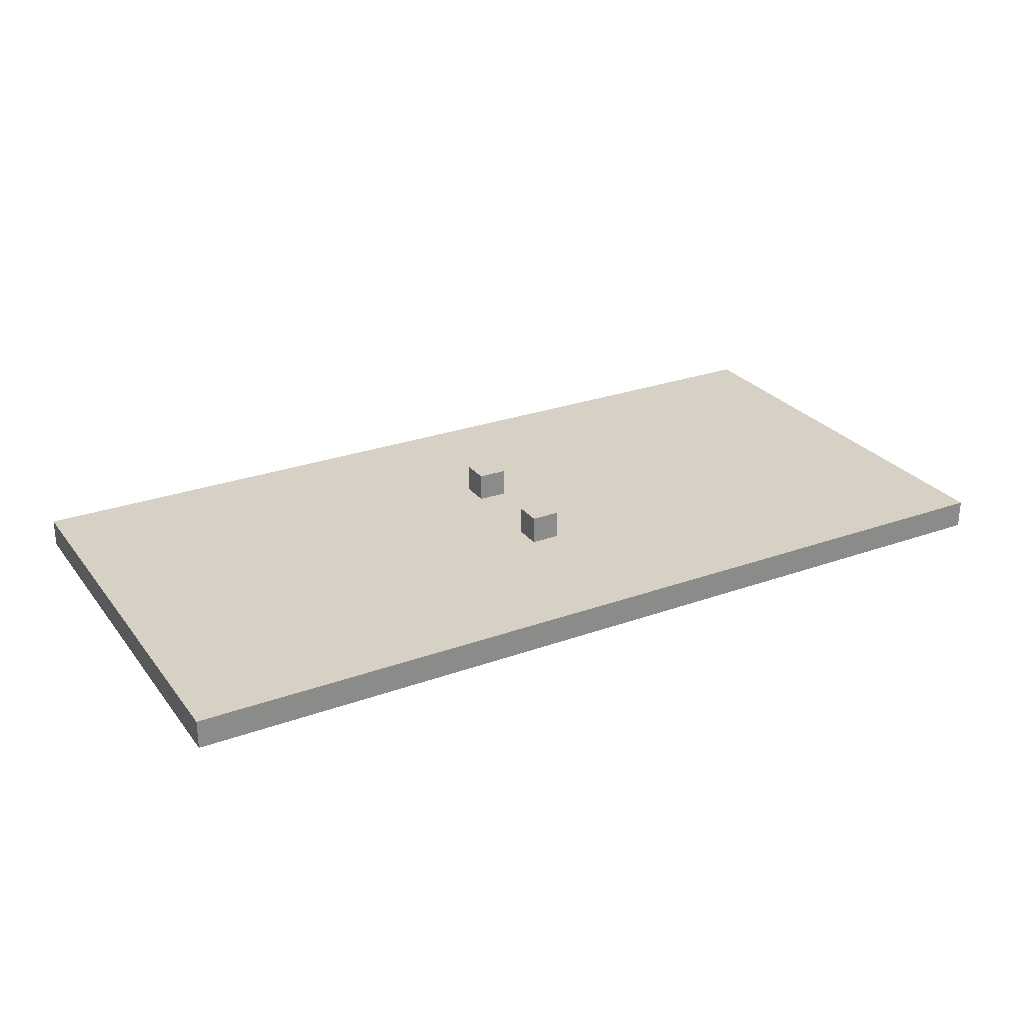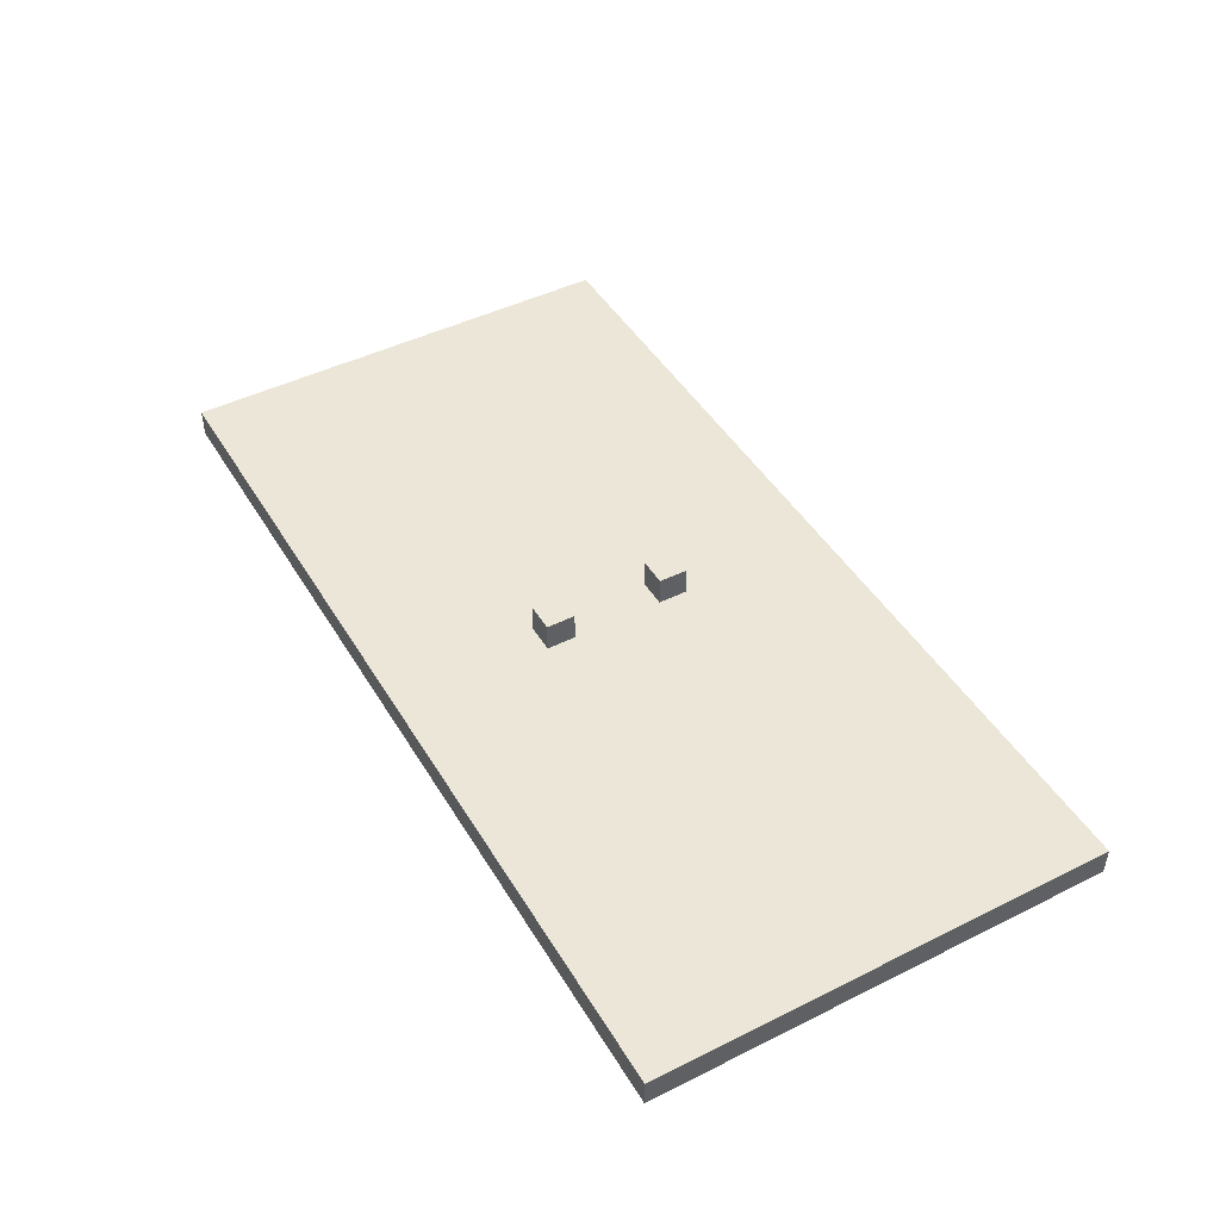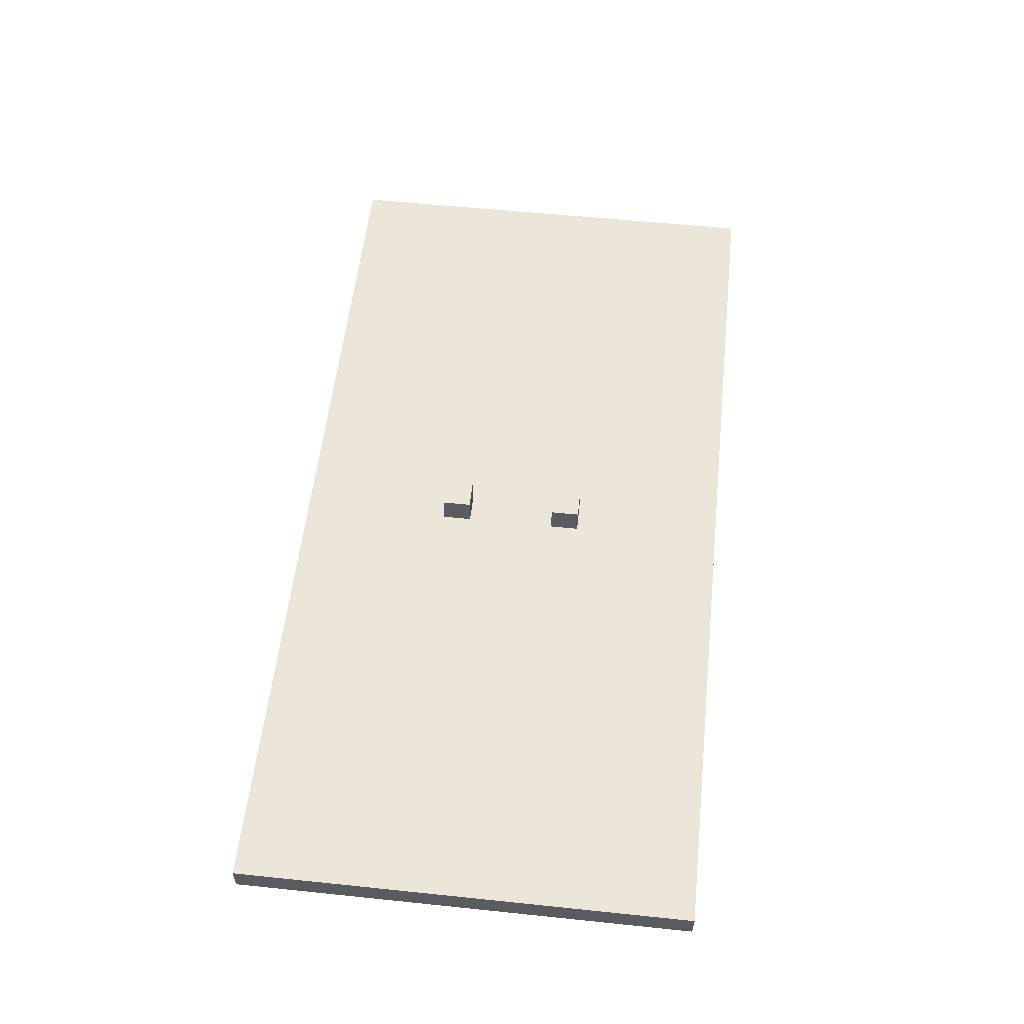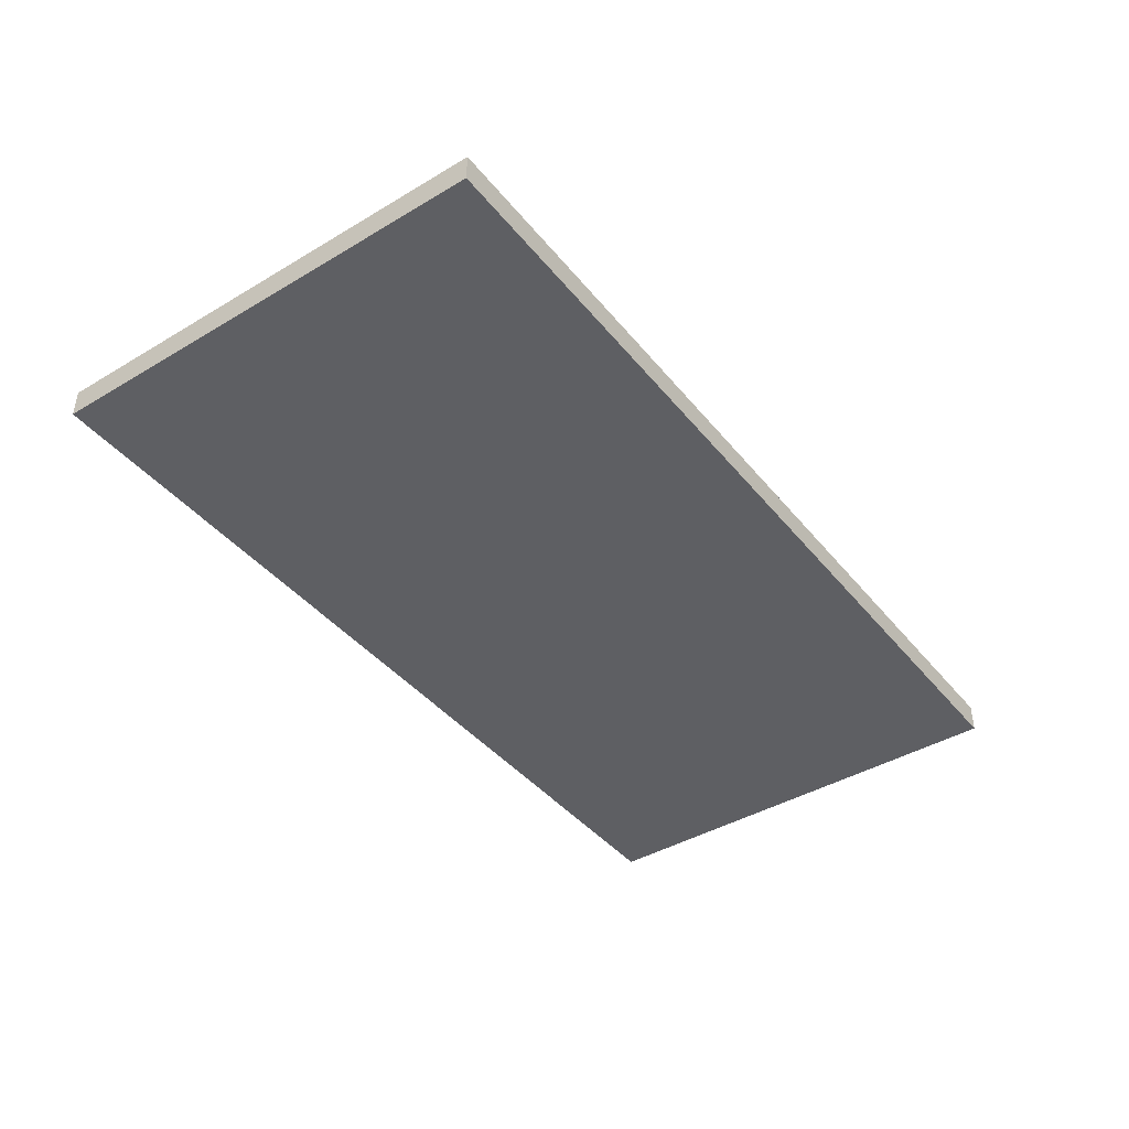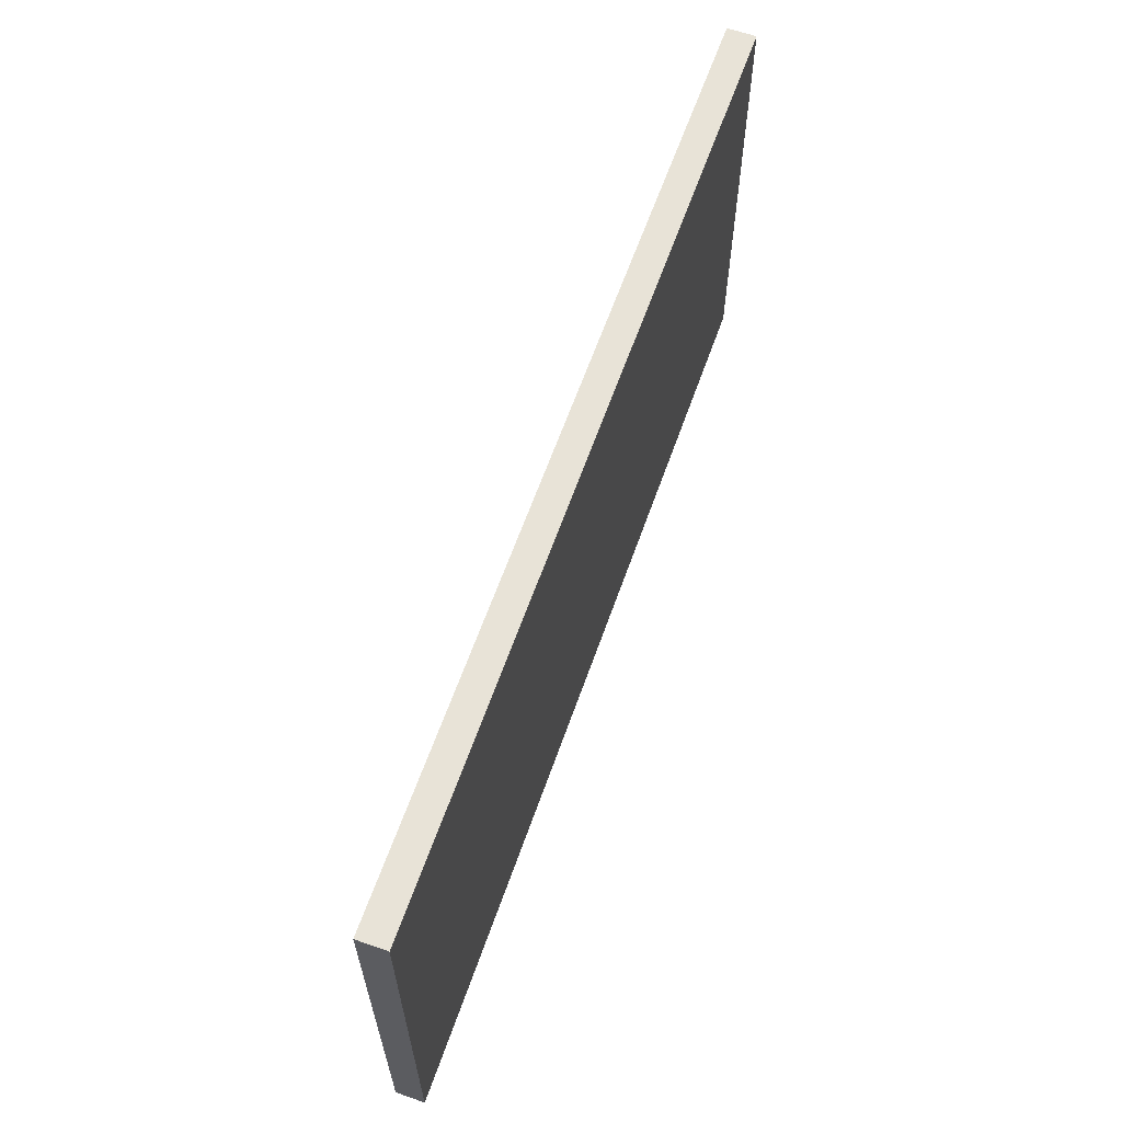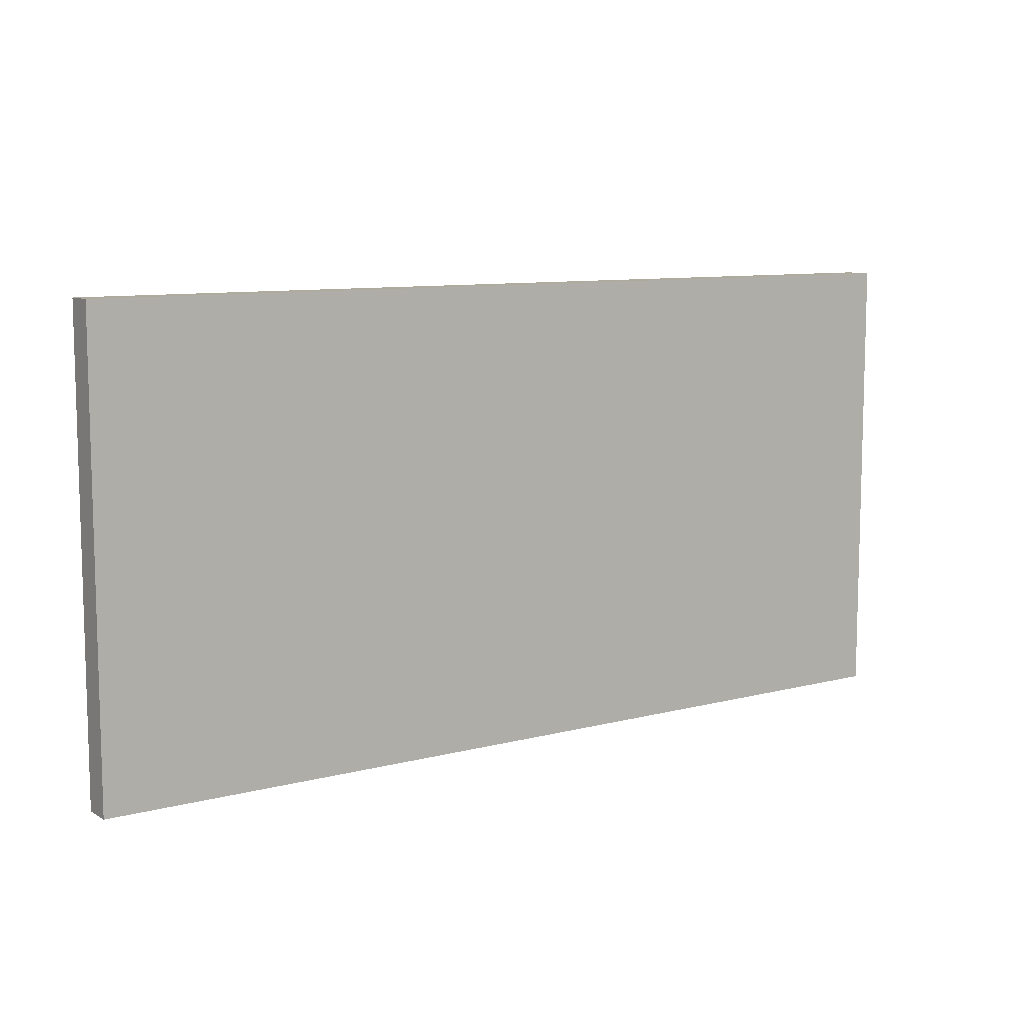
<metadata>
{"format":"obj","ext":"obj","renderer":"f3d","projection":"perspective","resolution":1024,"background":"white","views":[{"elev":26.9,"azim":150.8,"up":"+Z"},{"elev":46.1,"azim":60.4,"up":"+Z"},{"elev":56.3,"azim":96.2,"up":"+Z"},{"elev":-41.9,"azim":125.6,"up":"+Z"},{"elev":62.4,"azim":109.4,"up":"+Y"},{"elev":9.3,"azim":145.4,"up":"+Y"}]}
</metadata>
<code>
v 1.032 0.6636 0.0625
v 0.9682 0.6636 0.0625
v 0.9682 0.6 0.0625
v 1.032 0.6 0.0625
v 1.032 0.6636 0.125
v 0.9682 0.6636 0.125
v 0.9682 0.6 0.125
v 1.032 0.6 0.125
v 1.032 0.4 0.0625
v 0.9682 0.4 0.0625
v 0.9682 0.3364 0.0625
v 1.032 0.3364 0.0625
v 1.032 0.4 0.125
v 0.9682 0.4 0.125
v 0.9682 0.3364 0.125
v 1.032 0.3364 0.125
g colon
f 5 6 7 8
f 1 4 3 2
f 1 2 6 5
f 2 3 7 6
f 3 4 8 7
f 4 1 5 8
f 13 14 15 16
f 9 12 11 10
f 9 10 14 13
f 10 11 15 14
f 11 12 16 15
f 12 9 13 16
v 0 0 0.0625
v 0.0625 0 0.0625
v 1.938 0 0.0625
v 2 0 0.0625
v 0 0.0625 0.0625
v 0.0625 0.0625 0.0625
v 1.938 0.0625 0.0625
v 2 0.0625 0.0625
v 0 0.9375 0.0625
v 0.0625 0.9375 0.0625
v 1.938 0.9375 0.0625
v 2 0.9375 0.0625
v 0 1 0.0625
v 0.0625 1 0.0625
v 1.938 1 0.0625
v 2 1 0.0625
v 0 1 0
v 0.0625 1 0
v 1.938 1 0
v 2 1 0
v 0 0.9375 0
v 0.0625 0.9375 0
v 1.938 0.9375 0
v 2 0.9375 0
v 0 0.0625 0
v 0.0625 0.0625 0
v 1.938 0.0625 0
v 2 0.0625 0
v 0 0 0
v 0.0625 0 0
v 1.938 0 0
v 2 0 0
g back
f 17 18 22 21
f 23 22 18 19
f 19 20 24 23
f 22 26 25 21
f 26 22 23 27
f 28 27 23 24
f 25 26 30 29
f 30 26 27 31
f 27 28 32 31
f 29 30 34 33
f 34 30 31 35
f 31 32 36 35
f 33 34 38 37
f 39 38 34 35
f 35 36 40 39
f 38 42 41 37
f 42 38 39 43
f 44 43 39 40
f 41 42 46 45
f 46 42 43 47
f 43 44 48 47
f 45 46 18 17
f 19 18 46 47
f 47 48 20 19
f 20 48 44 24
f 28 24 44 40
f 28 40 36 32
f 45 17 21 41
f 21 25 37 41
f 37 25 29 33

</code>
